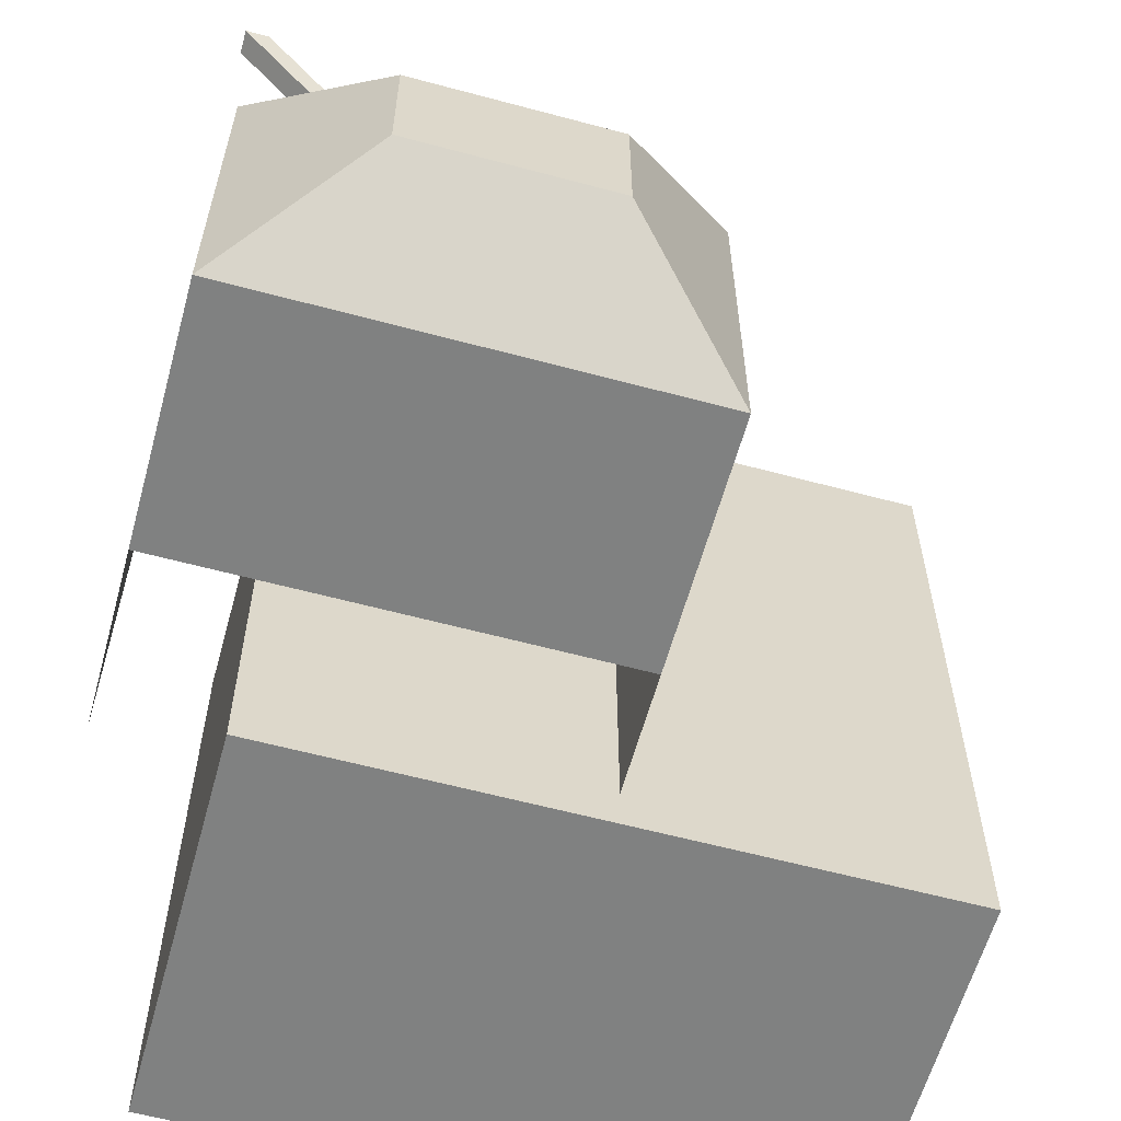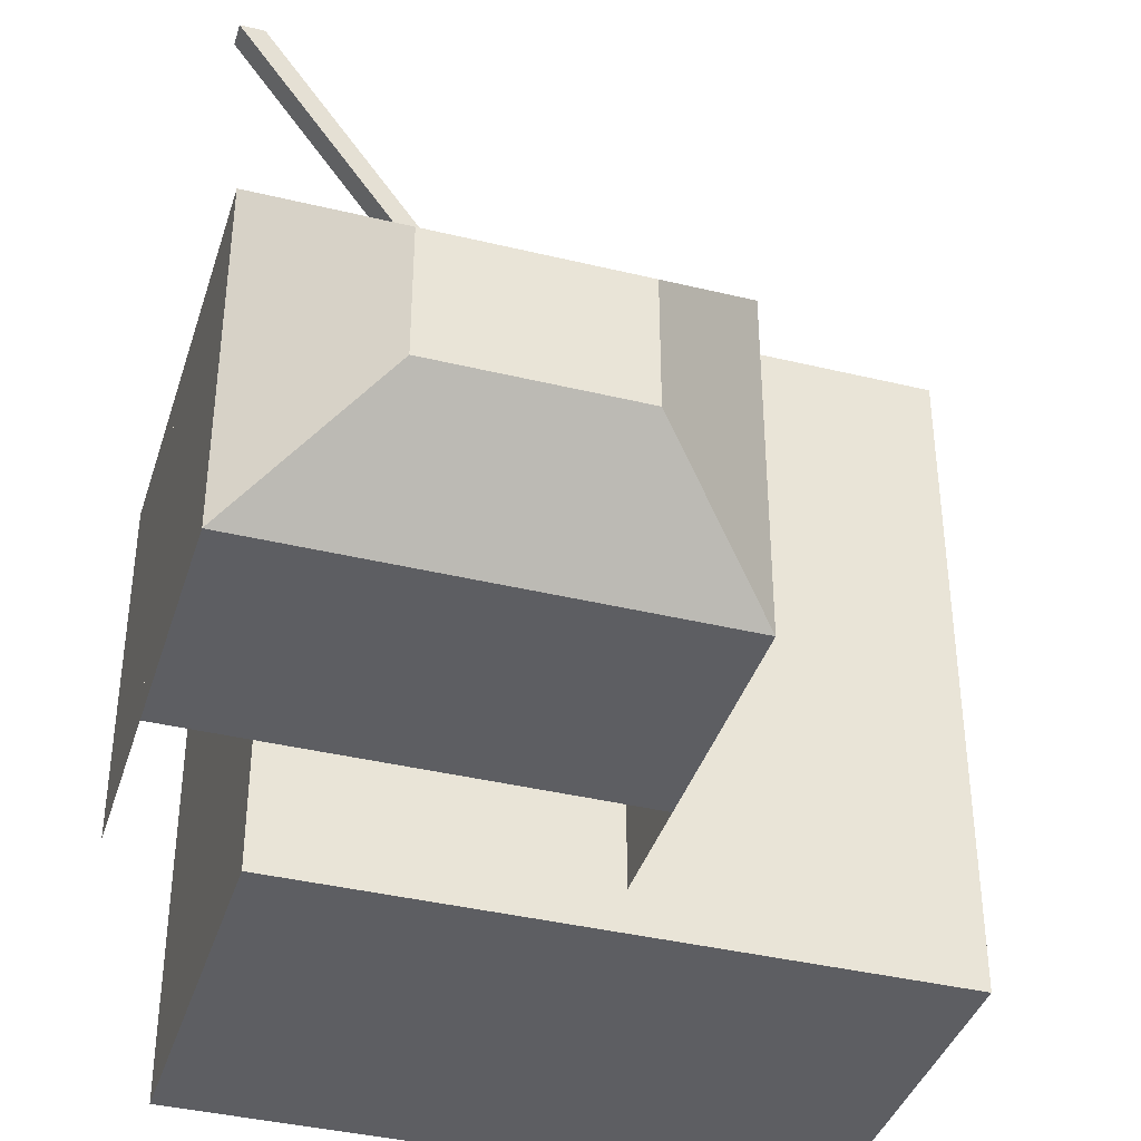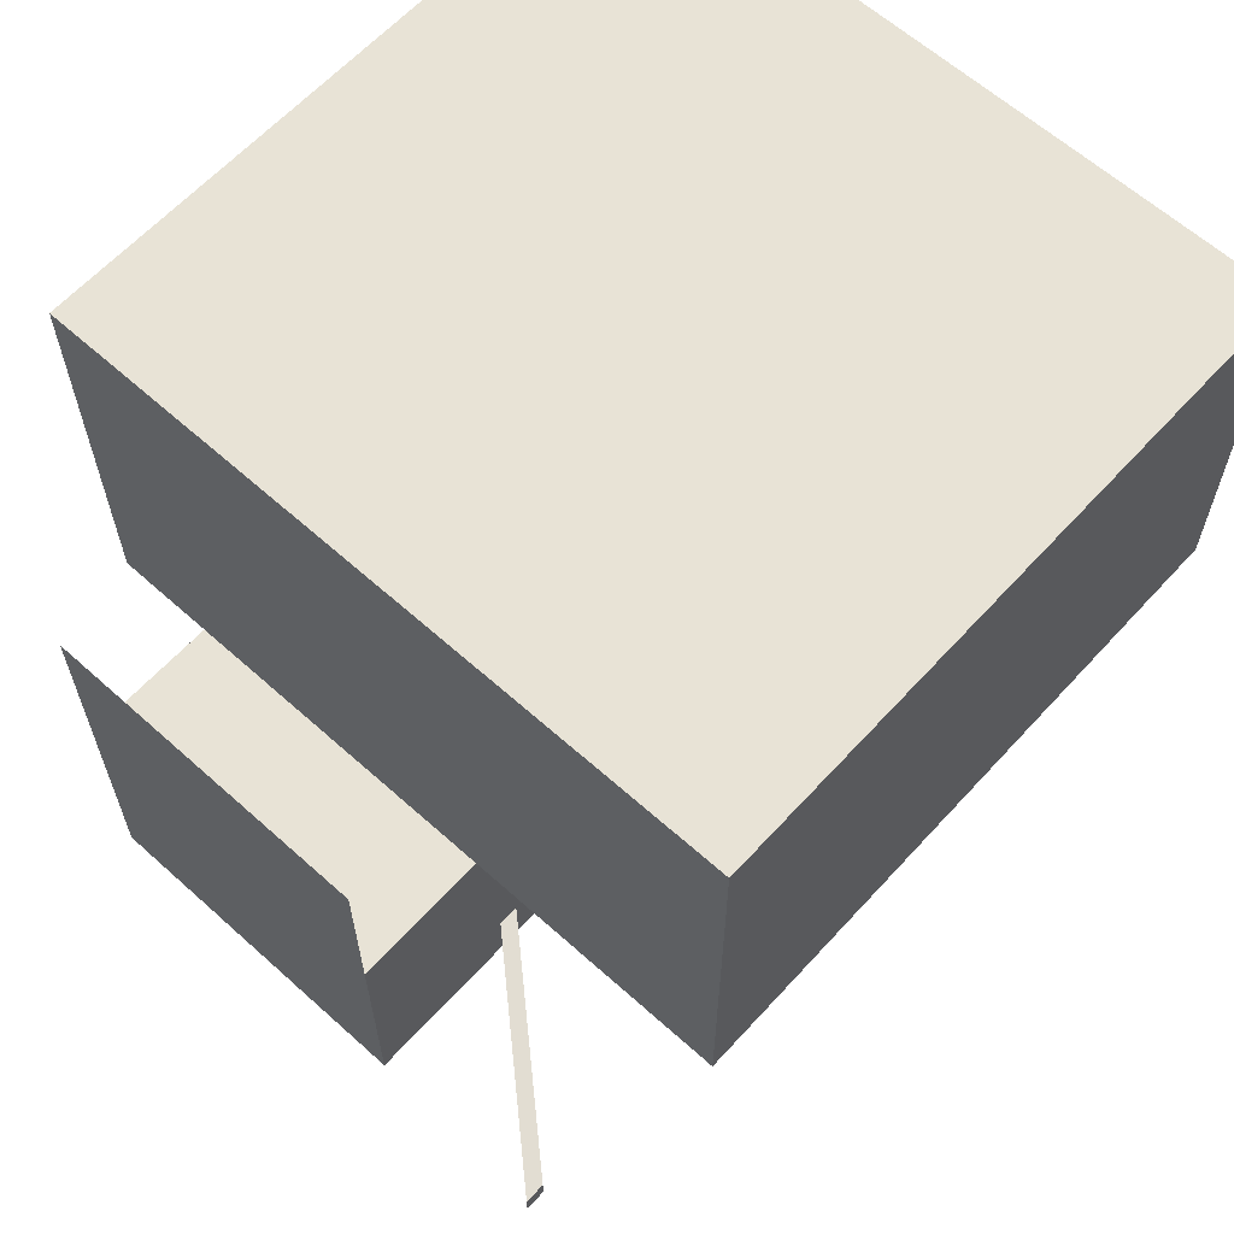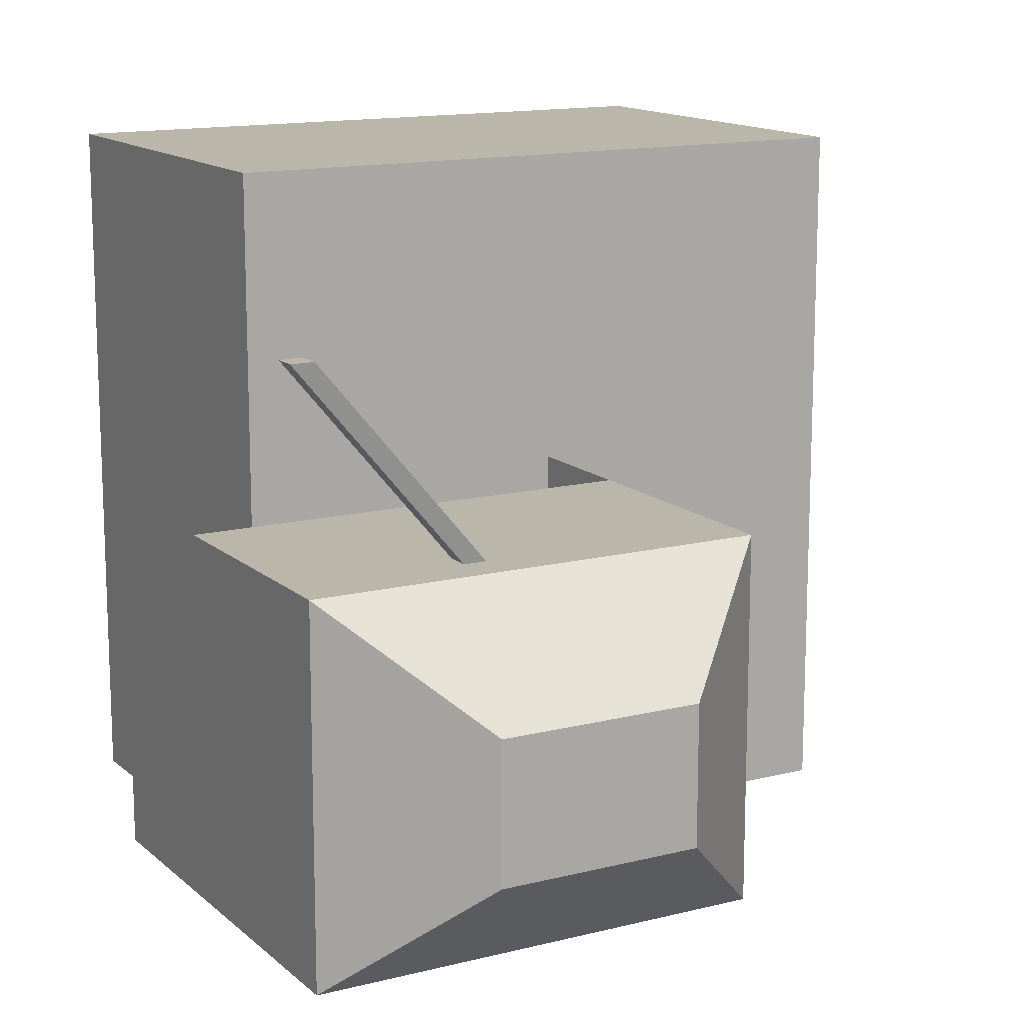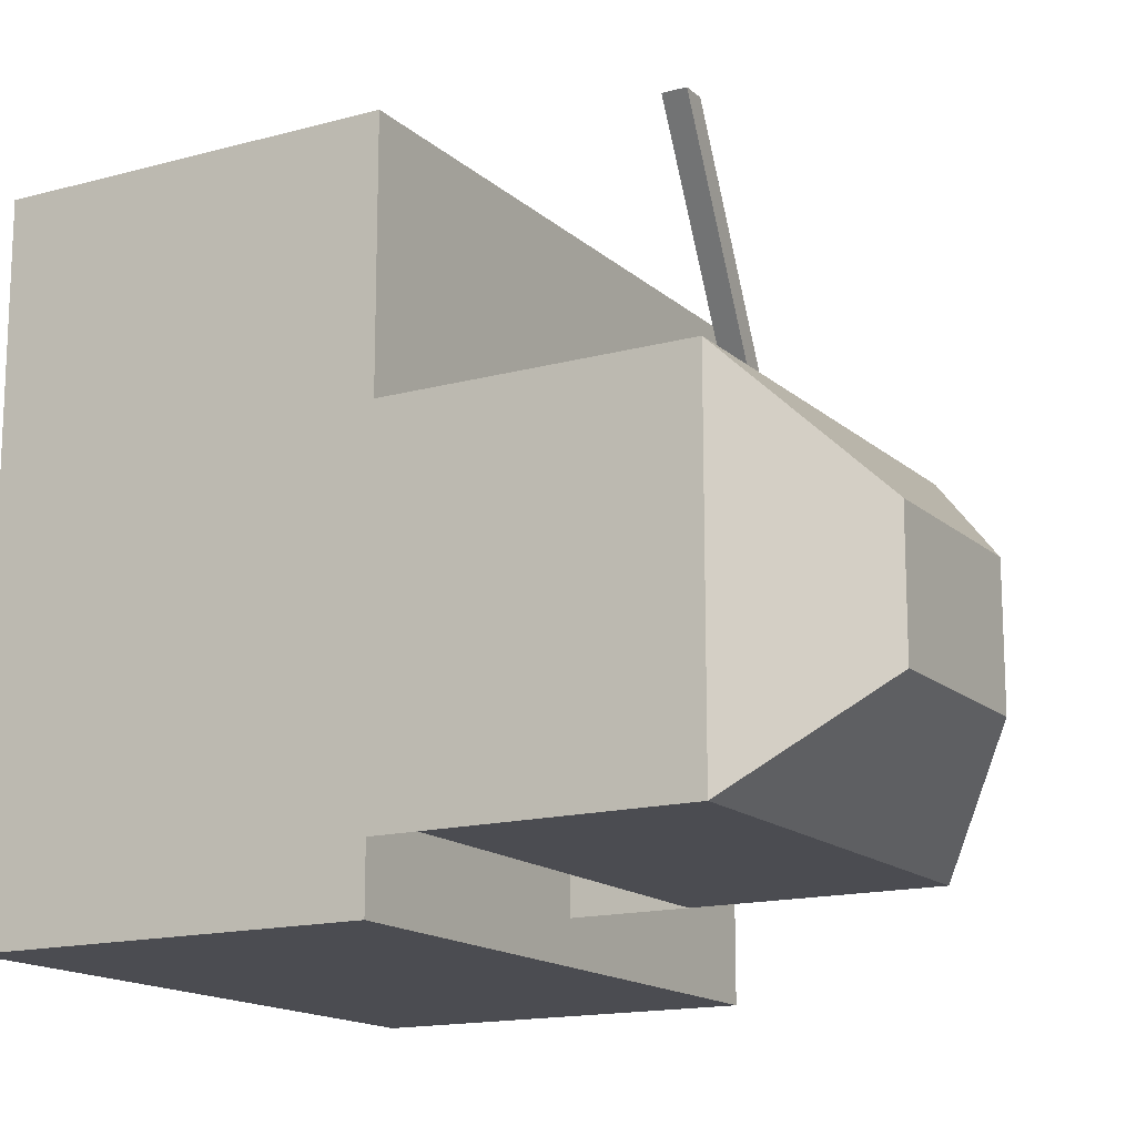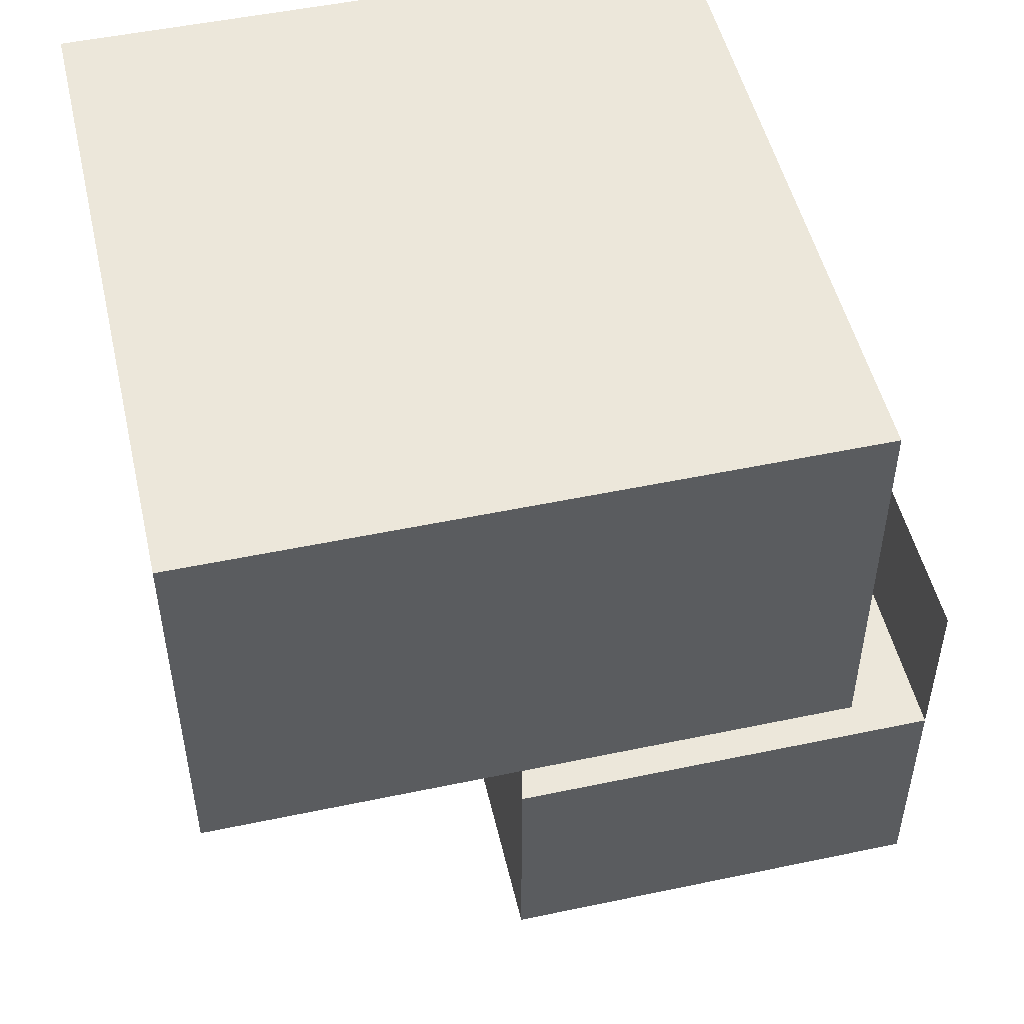
<metadata>
{"format":"obj","ext":"obj","renderer":"f3d","projection":"perspective","resolution":1024,"background":"white","views":[{"elev":-60.3,"azim":-15.4,"up":"+Z"},{"elev":-38.9,"azim":-16.9,"up":"+Z"},{"elev":62.5,"azim":-47.7,"up":"+Y"},{"elev":14.0,"azim":-29.3,"up":"+Z"},{"elev":-15.3,"azim":-60.0,"up":"+Z"},{"elev":50.4,"azim":167.0,"up":"+Y"}]}
</metadata>
<code>
o cube_selection_selection_selection_selection
v -0.1563 0.25 0.5625
v -0.1563 0.25 0.0625
v -0.1562 0.5 0.5625
v -0.1562 0.5 0.0625
v -0.1563 -0.1 0.5625
v -0.1563 -0.1 0.0625
v 0.4687 -0.1 0.5625
v 0.4687 -0.1 0.0625
v 0.01875 -0.25 0.4062
v 0.2937 -0.25 0.4062
v 0.01875 -0.25 0.2187
v 0.2937 -0.25 0.2187
v -0.1719 -0.0625 0.8438
v 0.07812 -0.01562 0.5625
v -0.1719 -0.09375 0.8438
v 0.07812 -0.04687 0.5625
v -0.1406 -0.0625 0.8438
v 0.1094 -0.01562 0.5625
v -0.1406 -0.09375 0.8438
v 0.1094 -0.04687 0.5625
v -4.51e-17 1 1
v -4.51e-17 1 0
v -4.51e-17 0.4219 1
v -4.51e-17 0.4219 0
v 0.9375 1 1
v 0.9375 1 0
v 0.9375 0.4219 1
v 0.9375 0.4219 0
v 0.4687 0.25 0.5625
v 0.4687 0.25 0.0625
v 0.4688 0.5 0.5625
v 0.4688 0.5 0.0625
f 3 4 2 1
f 1 2 6 5
f 30 29 7 8
f 30 2 1 29
f 10 9 11 12
f 29 1 5 7
f 2 30 8 6
f 6 11 9 5
f 5 9 10 7
f 7 10 12 8
f 8 12 11 6
f 4 3 1 2
f 32 31 29 30
f 13 14 16 15
f 18 17 19 20
f 18 14 13 17
f 19 15 16 20
f 17 13 15 19
f 14 18 20 16
f 21 22 24 23
f 26 25 27 28
f 26 22 21 25
f 27 23 24 28
f 25 21 23 27
f 22 26 28 24
f 31 32 30 29

</code>
